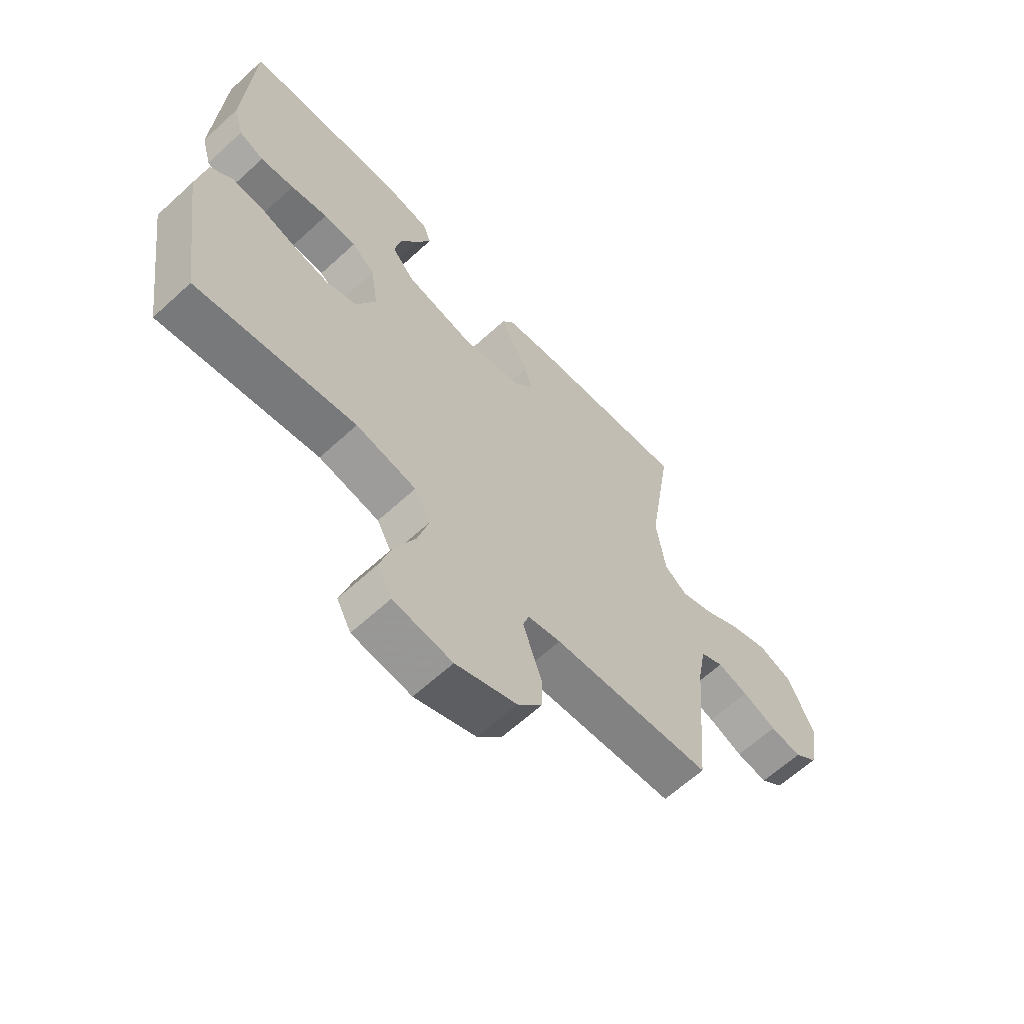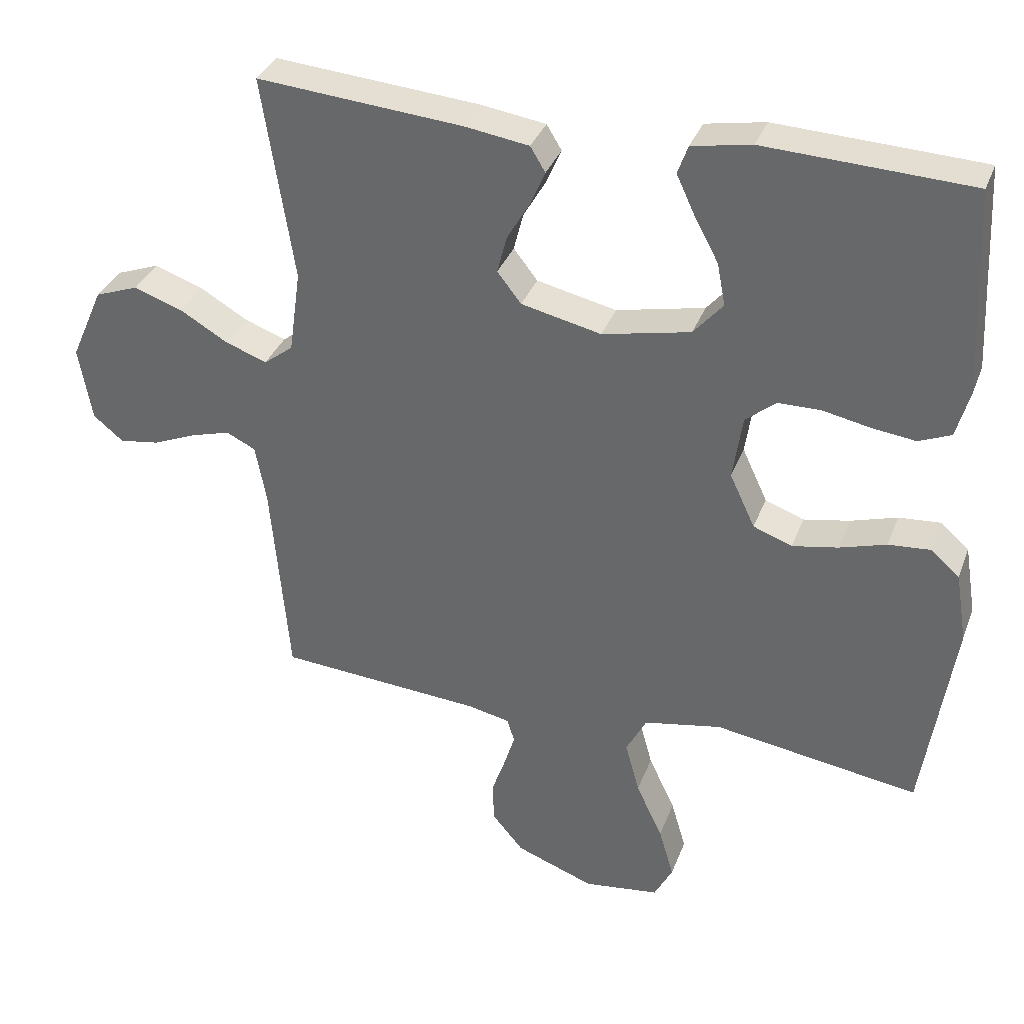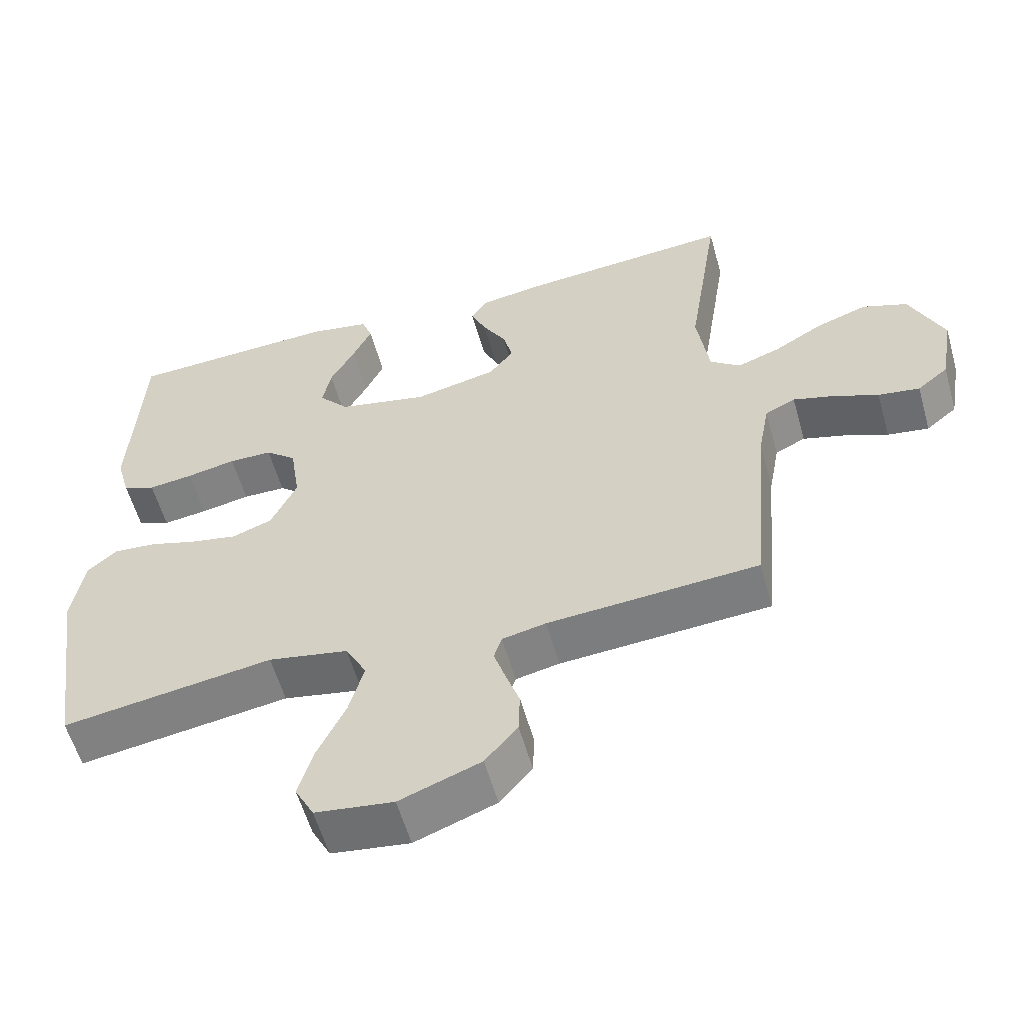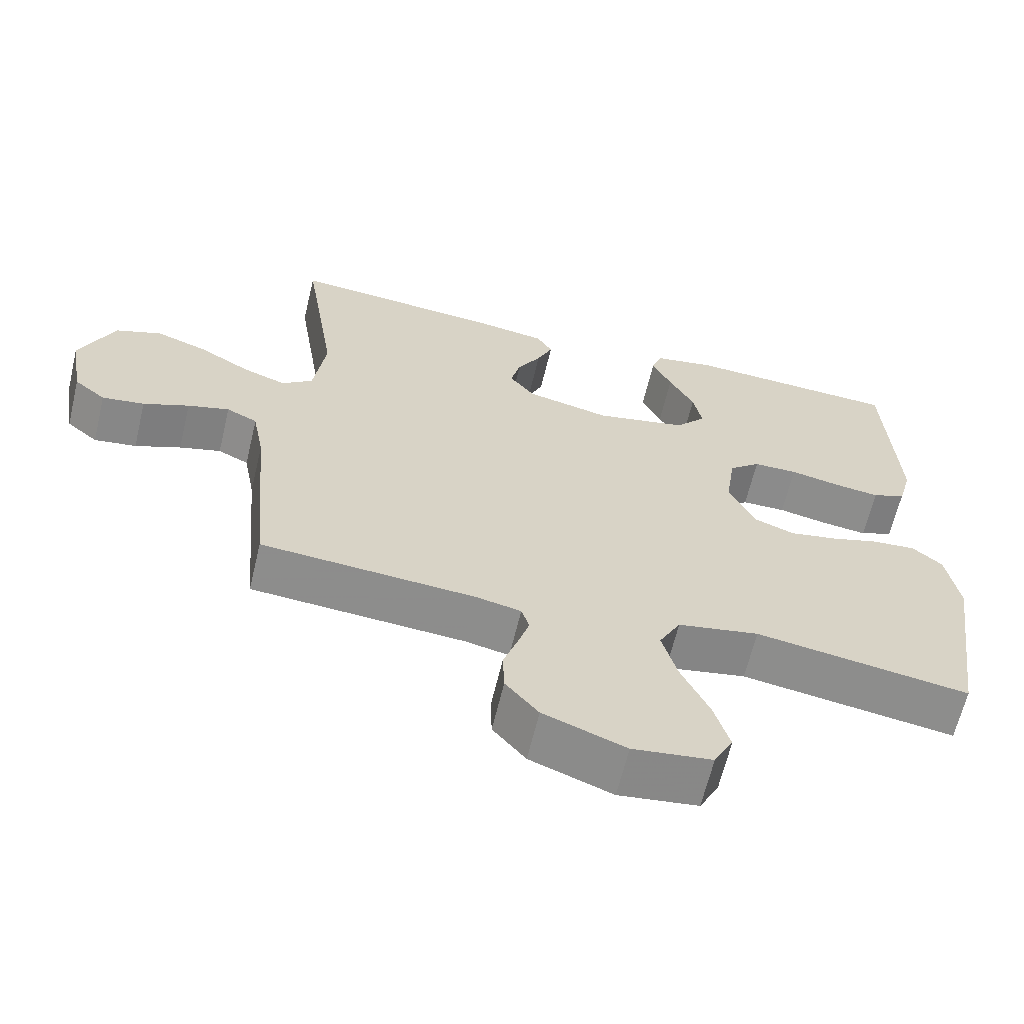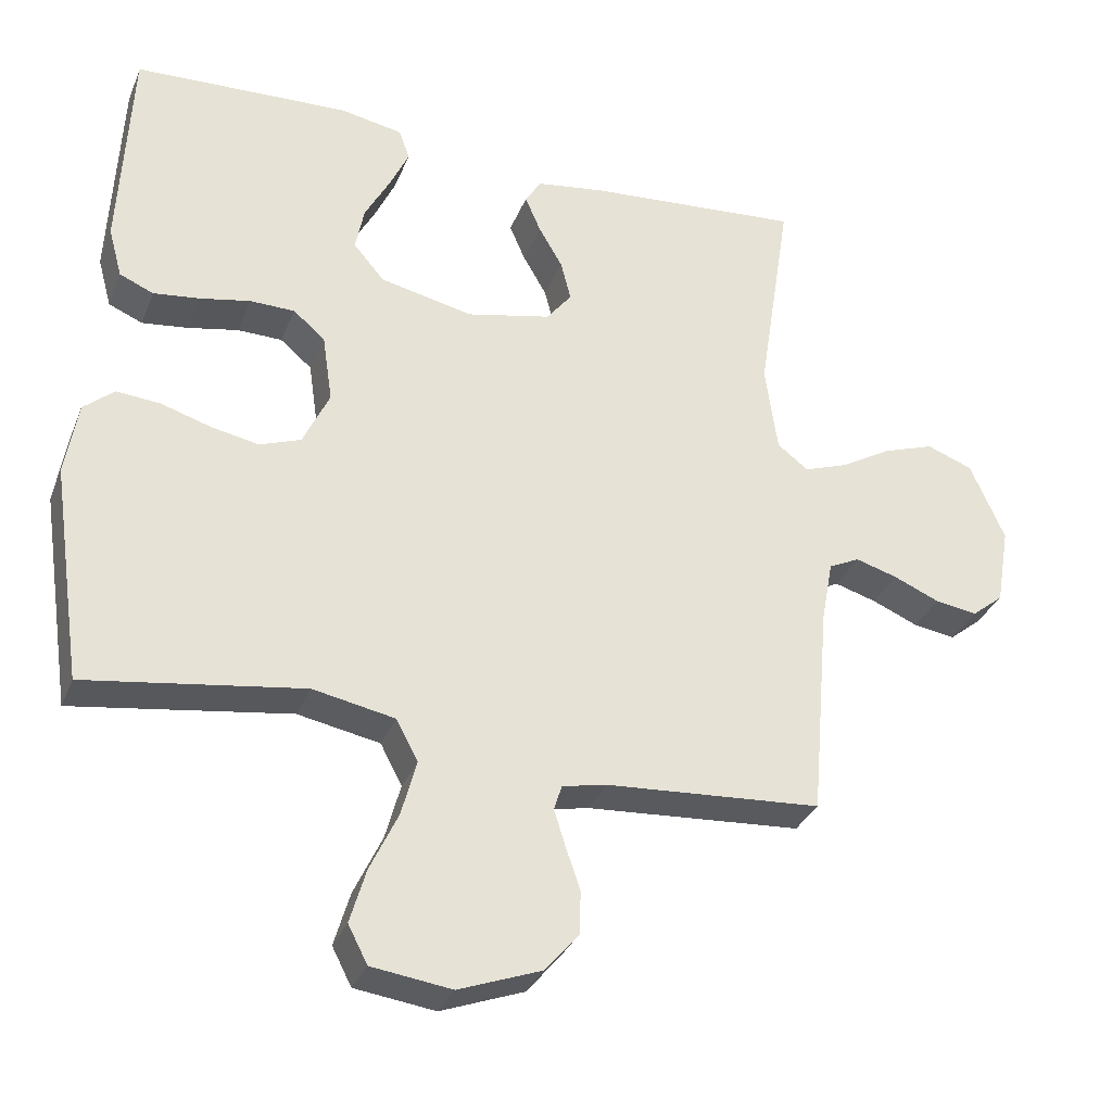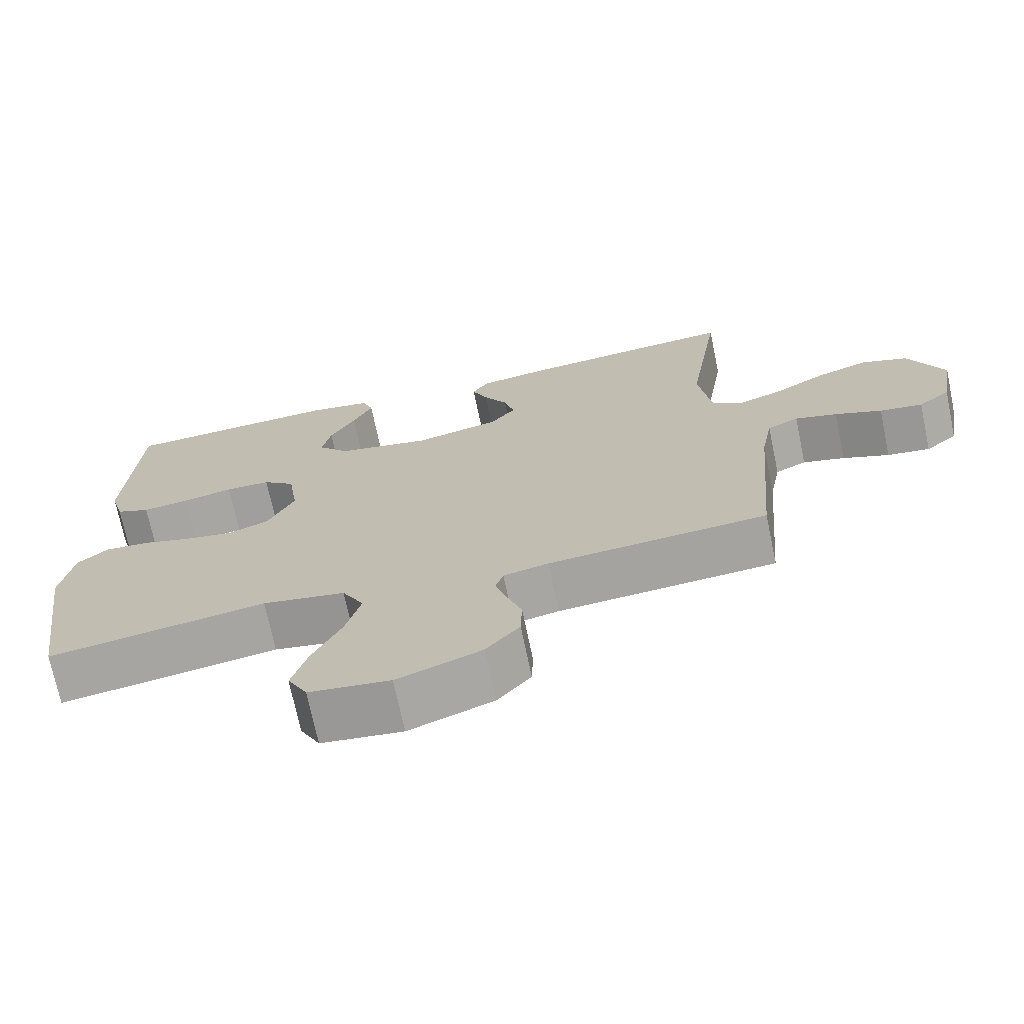
<metadata>
{"format":"obj","ext":"obj","renderer":"f3d","projection":"perspective","resolution":1024,"background":"white","views":[{"elev":-63.6,"azim":-47.2,"up":"+Z"},{"elev":34.6,"azim":-160.9,"up":"+Z"},{"elev":-57.6,"azim":15.7,"up":"+Z"},{"elev":-64.0,"azim":166.6,"up":"+Z"},{"elev":-32.4,"azim":-19.8,"up":"+Z"},{"elev":-71.7,"azim":11.8,"up":"+Z"}]}
</metadata>
<code>
v 0.5 0.07 -0.5
v 0.2 0.07 -0.521
v 0.138 0.07 -0.534
v 0.127 0.07 -0.569
v 0.143 0.07 -0.62
v 0.163 0.07 -0.678
v 0.161 0.07 -0.738
v 0.115 0.07 -0.793
v 0 0.07 -0.836
v -0.111 0.07 -0.821
v -0.138 0.07 -0.769
v -0.116 0.07 -0.694
v -0.077 0.07 -0.611
v -0.056 0.07 -0.534
v -0.086 0.07 -0.477
v -0.2 0.07 -0.455
v -0.5 0.07 -0.5
v -0.544 0.07 -0.2
v -0.527 0.07 -0.097
v -0.485 0.07 -0.061
v -0.424 0.07 -0.066
v -0.356 0.07 -0.087
v -0.289 0.07 -0.1
v -0.232 0.07 -0.079
v -0.195 0.07 0
v -0.209 0.07 0.095
v -0.253 0.07 0.132
v -0.315 0.07 0.133
v -0.385 0.07 0.119
v -0.449 0.07 0.111
v -0.496 0.07 0.131
v -0.515 0.07 0.2
v -0.5 0.07 0.5
v -0.2 0.07 0.513
v -0.113 0.07 0.497
v -0.098 0.07 0.455
v -0.125 0.07 0.397
v -0.16 0.07 0.332
v -0.172 0.07 0.27
v -0.129 0.07 0.22
v 0 0.07 0.192
v 0.117 0.07 0.218
v 0.152 0.07 0.263
v 0.138 0.07 0.318
v 0.105 0.07 0.375
v 0.083 0.07 0.426
v 0.105 0.07 0.462
v 0.2 0.07 0.476
v 0.5 0.07 0.5
v 0.454 0.07 0.2
v 0.471 0.07 0.078
v 0.514 0.07 0.045
v 0.575 0.07 0.067
v 0.645 0.07 0.108
v 0.717 0.07 0.133
v 0.781 0.07 0.109
v 0.829 0.07 0
v 0.81 0.07 -0.11
v 0.766 0.07 -0.146
v 0.707 0.07 -0.137
v 0.643 0.07 -0.11
v 0.585 0.07 -0.093
v 0.542 0.07 -0.114
v 0.526 0.07 -0.2
v 0.5 0 -0.5
v 0.2 0 -0.521
v 0.138 0 -0.534
v 0.127 0 -0.569
v 0.143 0 -0.62
v 0.163 0 -0.678
v 0.161 0 -0.738
v 0.115 0 -0.793
v 0 0 -0.836
v -0.111 0 -0.821
v -0.138 0 -0.769
v -0.116 0 -0.694
v -0.077 0 -0.611
v -0.056 0 -0.534
v -0.086 0 -0.477
v -0.2 0 -0.455
v -0.5 0 -0.5
v -0.544 0 -0.2
v -0.527 0 -0.097
v -0.485 0 -0.061
v -0.424 0 -0.066
v -0.356 0 -0.087
v -0.289 0 -0.1
v -0.232 0 -0.079
v -0.195 0 0
v -0.209 0 0.095
v -0.253 0 0.132
v -0.315 0 0.133
v -0.385 0 0.119
v -0.449 0 0.111
v -0.496 0 0.131
v -0.515 0 0.2
v -0.5 0 0.5
v -0.2 0 0.513
v -0.113 0 0.497
v -0.098 0 0.455
v -0.125 0 0.397
v -0.16 0 0.332
v -0.172 0 0.27
v -0.129 0 0.22
v 0 0 0.192
v 0.117 0 0.218
v 0.152 0 0.263
v 0.138 0 0.318
v 0.105 0 0.375
v 0.083 0 0.426
v 0.105 0 0.462
v 0.2 0 0.476
v 0.5 0 0.5
v 0.454 0 0.2
v 0.471 0 0.078
v 0.514 0 0.045
v 0.575 0 0.067
v 0.645 0 0.108
v 0.717 0 0.133
v 0.781 0 0.109
v 0.829 0 0
v 0.81 0 -0.11
v 0.766 0 -0.146
v 0.707 0 -0.137
v 0.643 0 -0.11
v 0.585 0 -0.093
v 0.542 0 -0.114
v 0.526 0 -0.2
f 58 59 60 61
f 58 61 62
f 57 58 62
f 56 57 62
f 53 54 55 56
f 52 53 56 62
f 51 52 62 63
f 47 48 49 50
f 47 50 51
f 44 45 46 47
f 43 44 47 51
f 42 43 51 63
f 35 36 37 38
f 33 34 35 38
f 33 38 39
f 32 33 39 40
f 28 29 30 31
f 28 31 32 40
f 19 20 21 22
f 19 22 23
f 16 17 18 19
f 15 16 19 23
f 10 11 12 13
f 10 13 14
f 9 10 14
f 8 9 14
f 5 6 7 8
f 4 5 8 14
f 3 4 14 15
f 64 1 2
f 41 42 63 64
f 27 28 40 41
f 26 27 41 64
f 25 26 64 2
f 3 15 23 24
f 2 3 24 25
f 125 124 123 122
f 126 125 122
f 126 122 121
f 126 121 120
f 120 119 118 117
f 126 120 117 116
f 127 126 116 115
f 114 113 112 111
f 115 114 111
f 111 110 109 108
f 115 111 108 107
f 127 115 107 106
f 102 101 100 99
f 102 99 98 97
f 103 102 97
f 104 103 97 96
f 95 94 93 92
f 104 96 95 92
f 86 85 84 83
f 87 86 83
f 83 82 81 80
f 87 83 80 79
f 77 76 75 74
f 78 77 74
f 78 74 73
f 78 73 72
f 72 71 70 69
f 78 72 69 68
f 79 78 68 67
f 66 65 128
f 128 127 106 105
f 105 104 92 91
f 128 105 91 90
f 66 128 90 89
f 88 87 79 67
f 89 88 67 66
f 1 65 66 2
f 2 66 67 3
f 3 67 68 4
f 4 68 69 5
f 5 69 70 6
f 6 70 71 7
f 7 71 72 8
f 8 72 73 9
f 9 73 74 10
f 10 74 75 11
f 11 75 76 12
f 12 76 77 13
f 13 77 78 14
f 14 78 79 15
f 15 79 80 16
f 16 80 81 17
f 17 81 82 18
f 18 82 83 19
f 19 83 84 20
f 20 84 85 21
f 21 85 86 22
f 22 86 87 23
f 23 87 88 24
f 24 88 89 25
f 25 89 90 26
f 26 90 91 27
f 27 91 92 28
f 28 92 93 29
f 29 93 94 30
f 30 94 95 31
f 31 95 96 32
f 32 96 97 33
f 33 97 98 34
f 34 98 99 35
f 35 99 100 36
f 36 100 101 37
f 37 101 102 38
f 38 102 103 39
f 39 103 104 40
f 40 104 105 41
f 41 105 106 42
f 42 106 107 43
f 43 107 108 44
f 44 108 109 45
f 45 109 110 46
f 46 110 111 47
f 47 111 112 48
f 48 112 113 49
f 49 113 114 50
f 50 114 115 51
f 51 115 116 52
f 52 116 117 53
f 53 117 118 54
f 54 118 119 55
f 55 119 120 56
f 56 120 121 57
f 57 121 122 58
f 58 122 123 59
f 59 123 124 60
f 60 124 125 61
f 61 125 126 62
f 62 126 127 63
f 63 127 128 64
f 64 128 65 1

</code>
